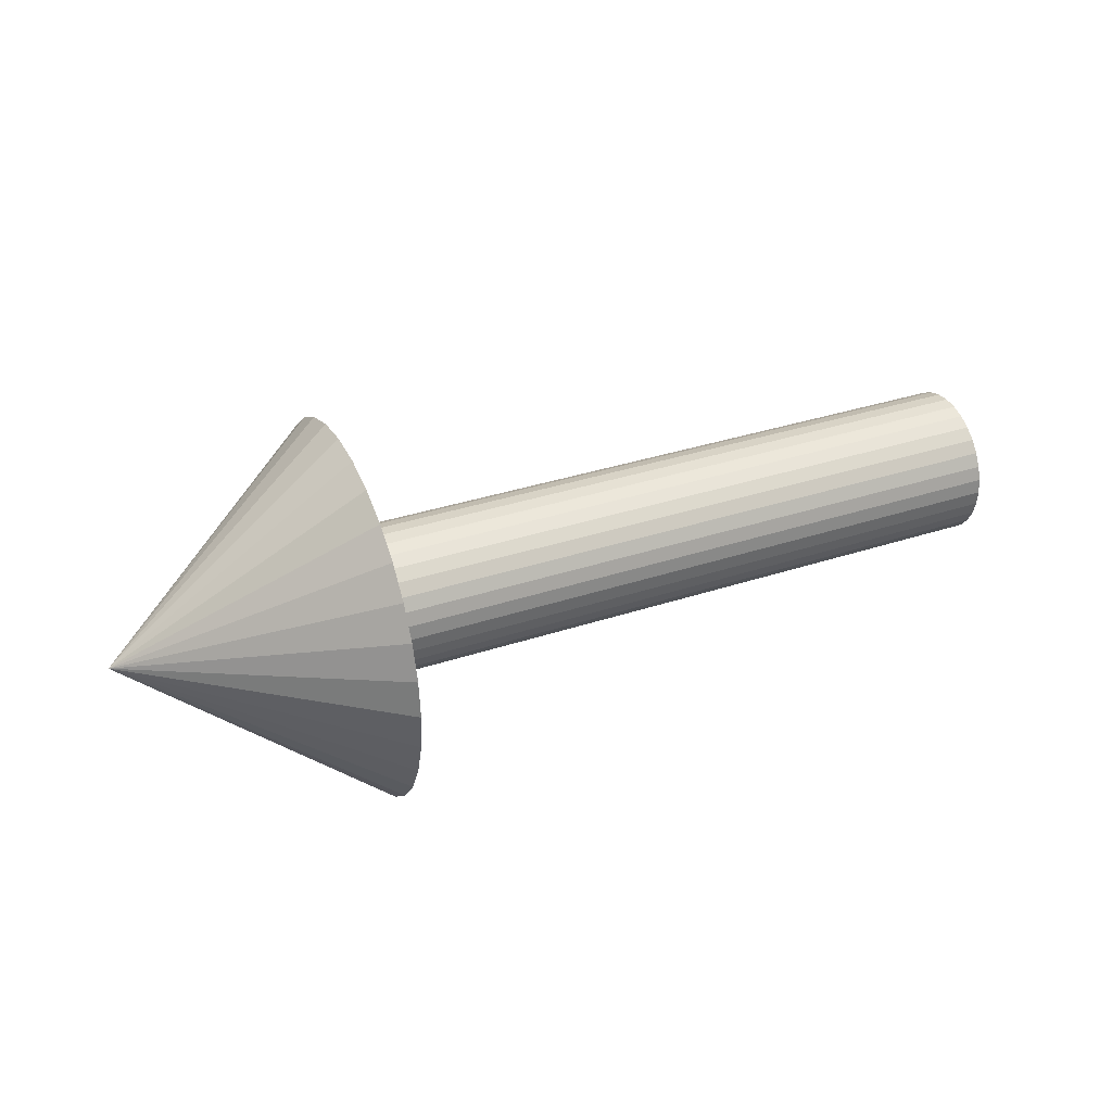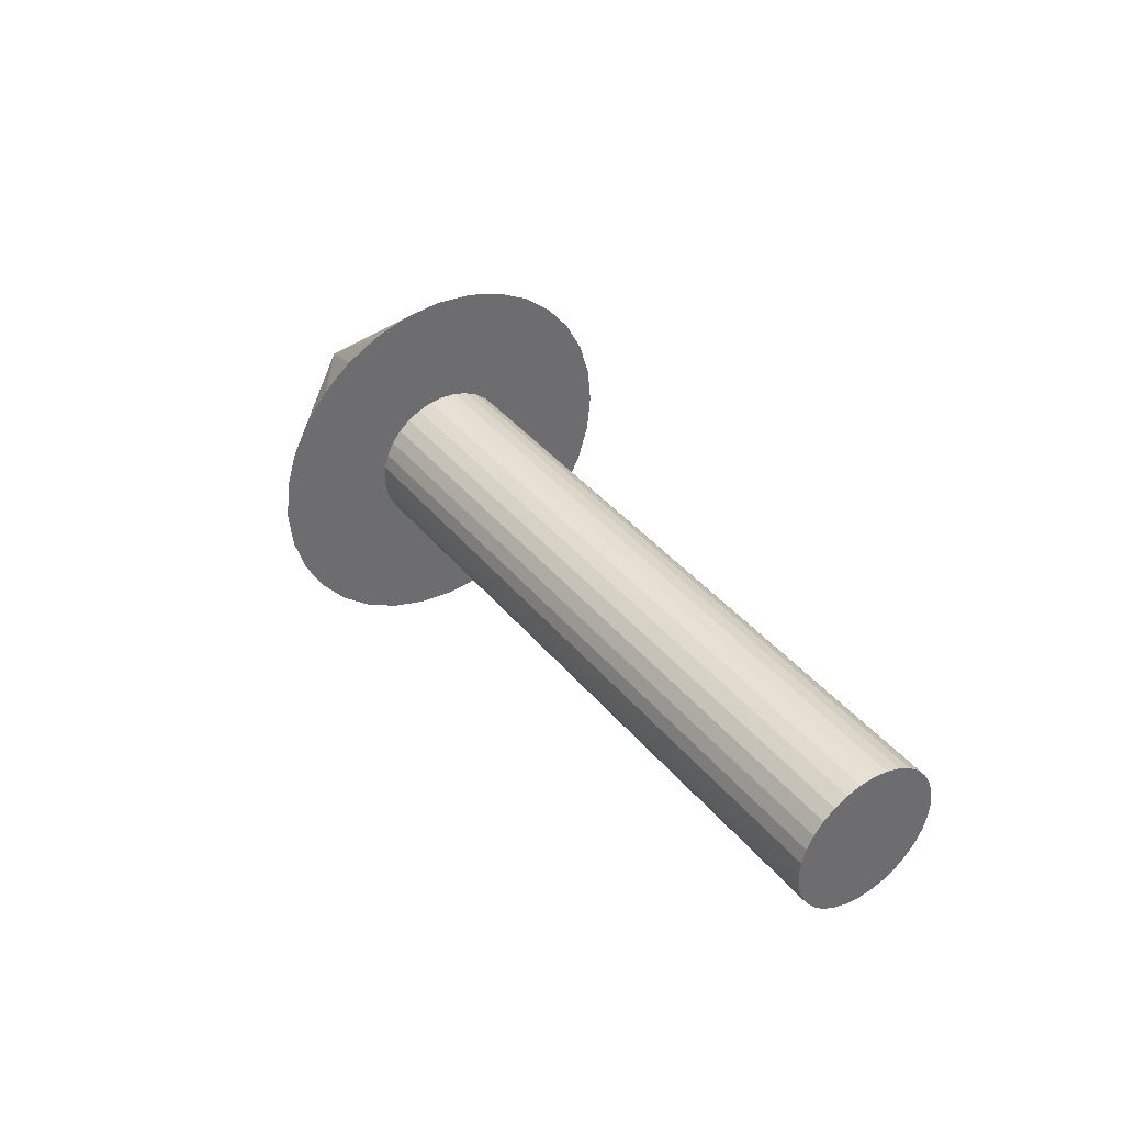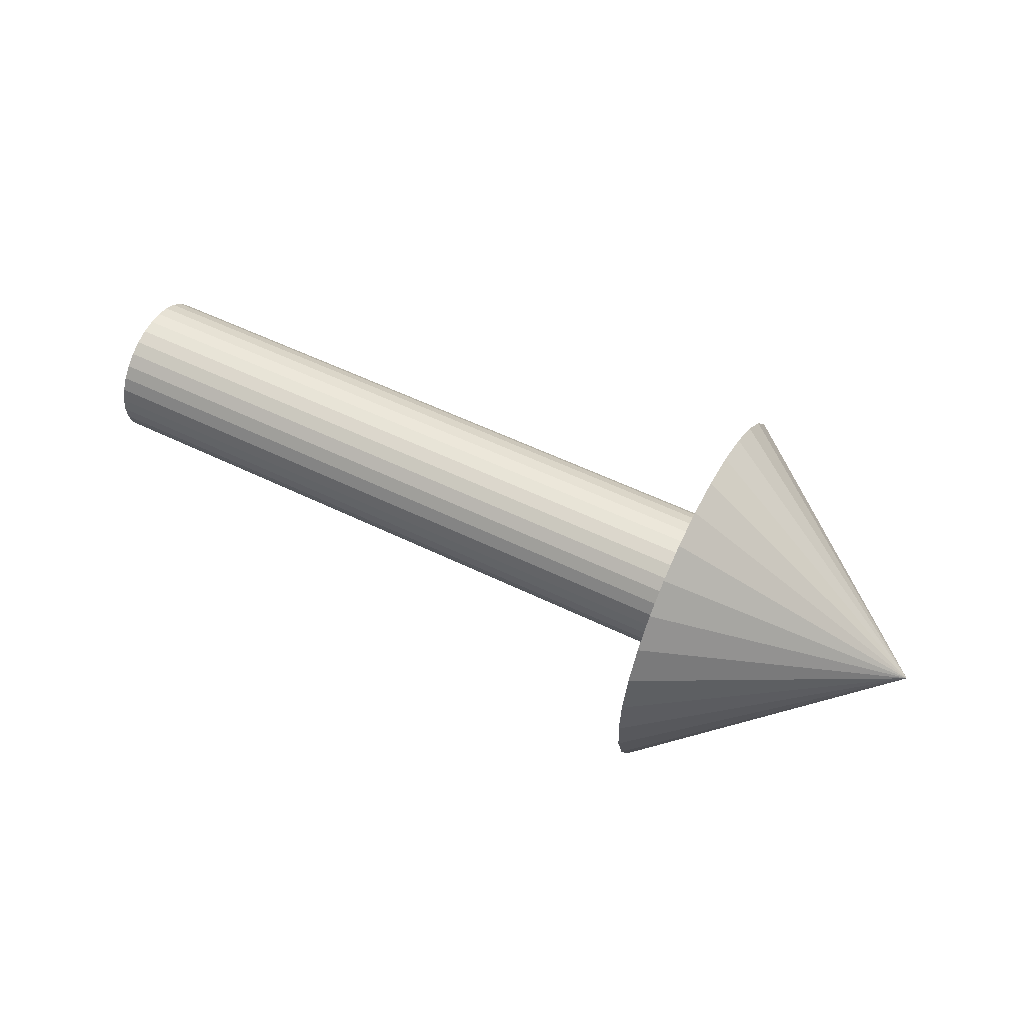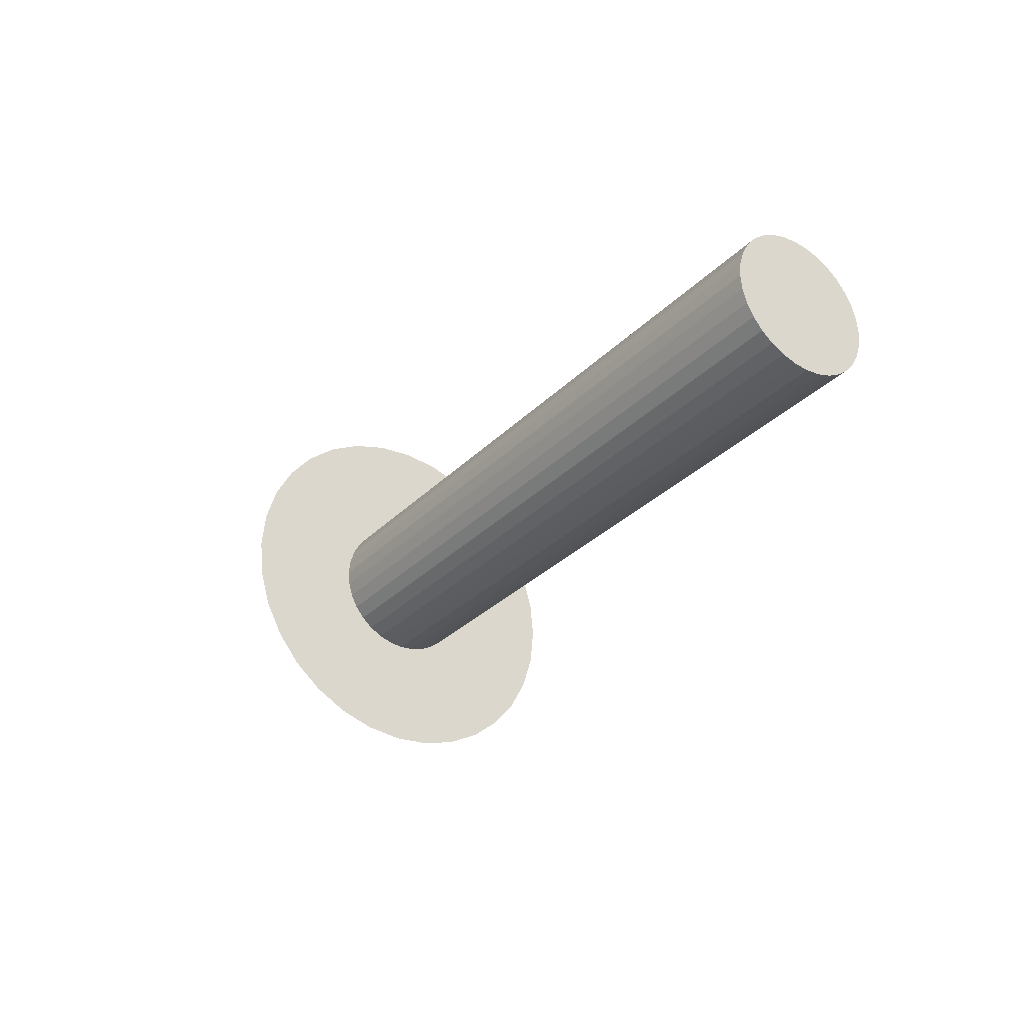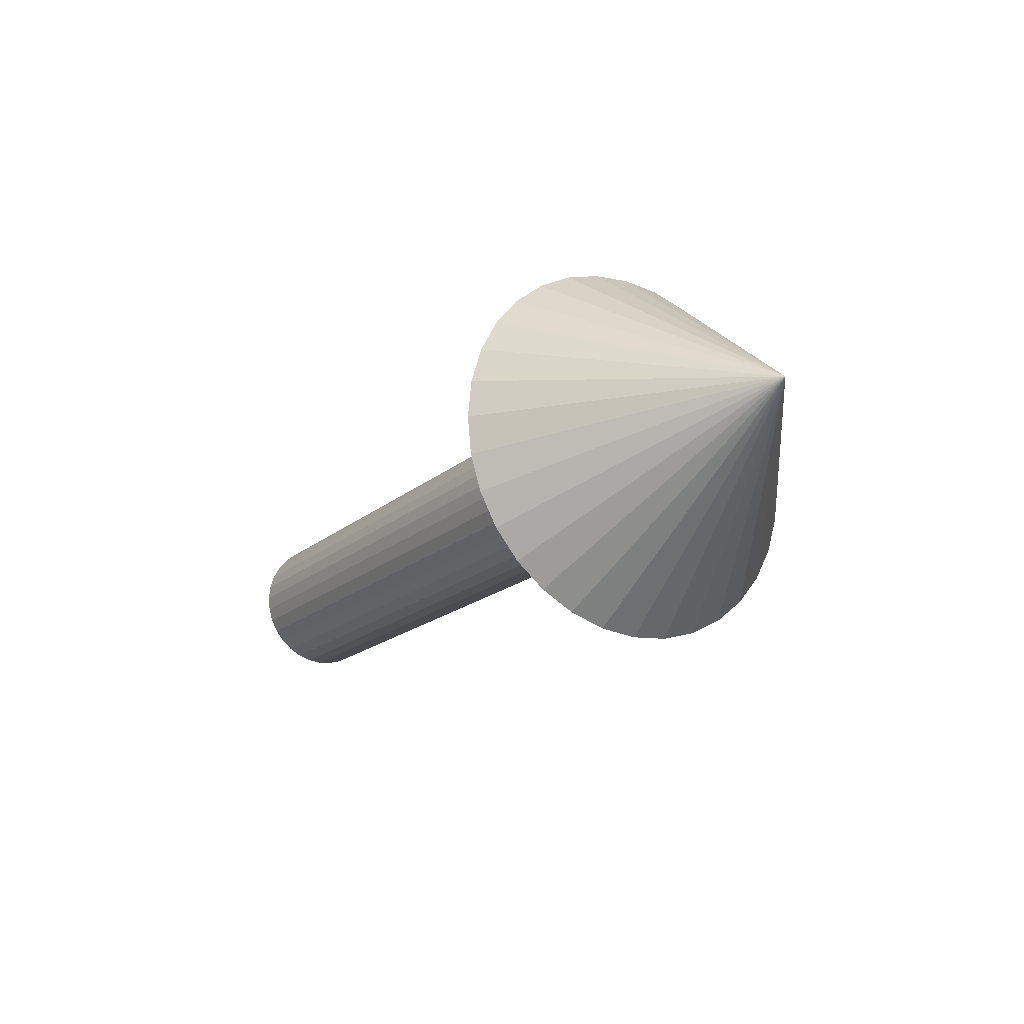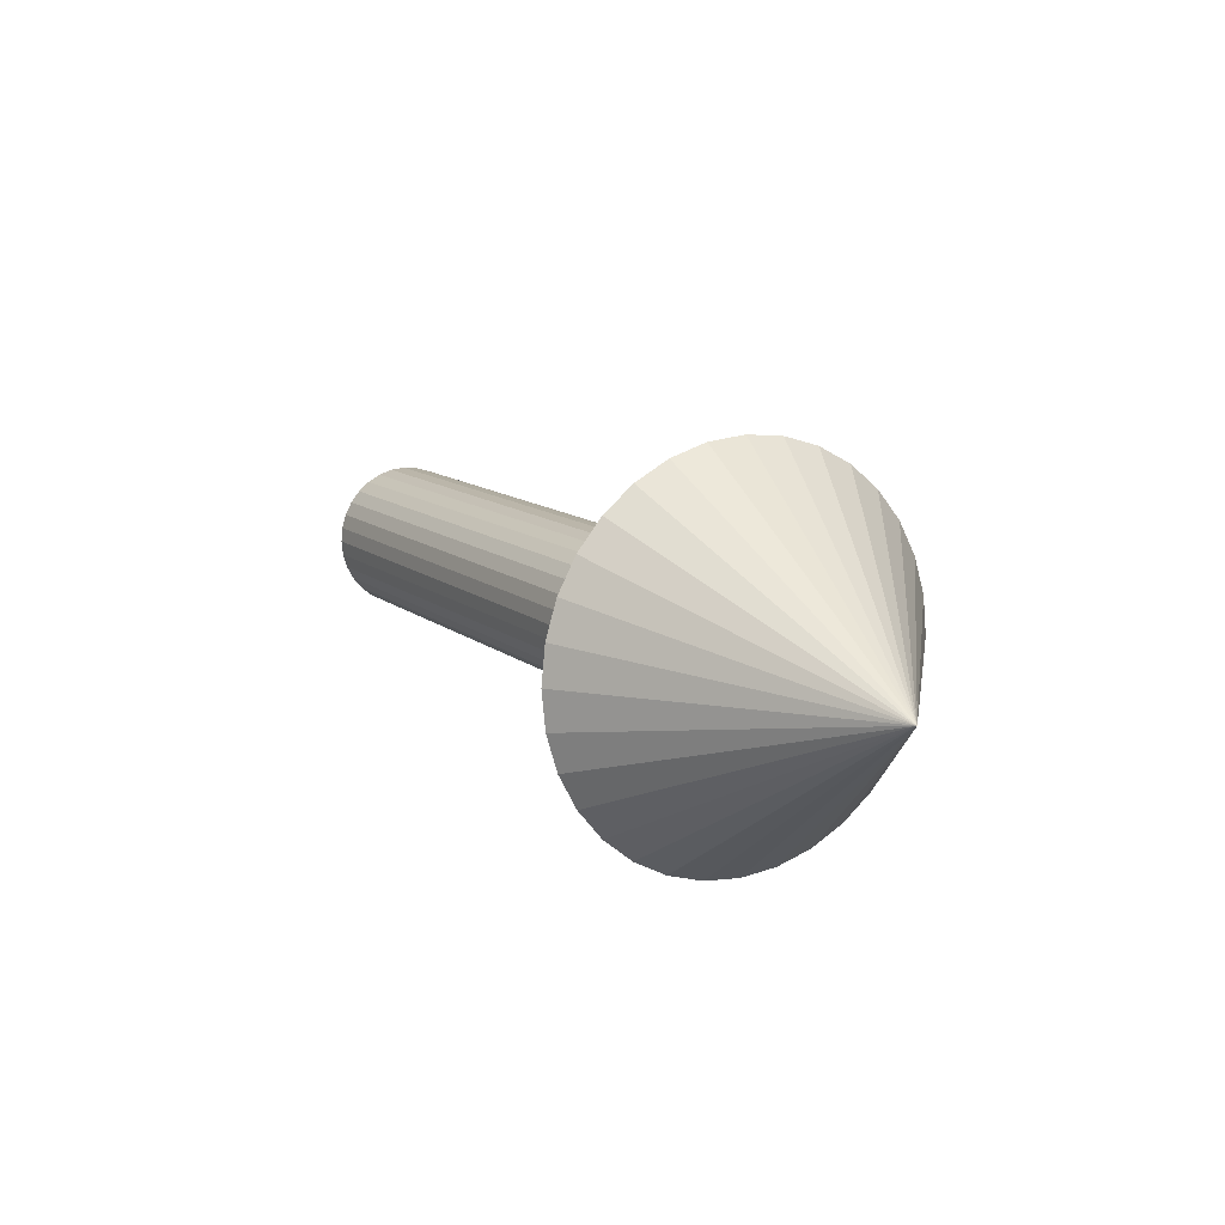
<metadata>
{"format":"obj","ext":"obj","renderer":"f3d","projection":"perspective","resolution":1024,"background":"white","views":[{"elev":33.5,"azim":155.5,"up":"+Z"},{"elev":39.0,"azim":-124.6,"up":"+Y"},{"elev":54.4,"azim":27.4,"up":"+Y"},{"elev":-31.1,"azim":-125.7,"up":"+Y"},{"elev":-18.4,"azim":57.5,"up":"+Y"},{"elev":12.2,"azim":60.4,"up":"+Z"}]}
</metadata>
<code>
o Cylinder.002
v 9.096 -1 0
v 9.096 -0.9808 0.1951
v 9.096 -0.9239 0.3827
v 9.096 -0.8315 0.5556
v 9.096 -0.7071 0.7071
v 9.096 -0.5556 0.8315
v 9.096 -0.3827 0.9239
v 9.096 -0.1951 0.9808
v 9.096 -0 1
v 9.096 0.1951 0.9808
v 9.096 0.3827 0.9239
v 9.096 0.5556 0.8315
v 9.096 0.7071 0.7071
v 9.096 0.8315 0.5556
v 9.096 0.9239 0.3827
v 9.096 0.9808 0.1951
v 9.096 1 0
v 0 0.9808 -0.1951
v 9.096 0.9808 -0.1951
v 0 0.9239 -0.3827
v 9.096 0.9239 -0.3827
v 9.096 0.8315 -0.5556
v 0 0.7071 -0.7071
v 9.096 0.7071 -0.7071
v 0 0.5556 -0.8315
v 9.096 0.5556 -0.8315
v 9.096 0.3827 -0.9239
v 9.096 0.1951 -0.9808
v 9.096 -0 -1
v 9.096 -0.1951 -0.9808
v 9.096 -0.3827 -0.9239
v 9.096 -0.5556 -0.8315
v 9.096 -0.7071 -0.7071
v 9.096 -0.8315 -0.5556
v 9.096 -0.9239 -0.3827
v 9.096 -0.9808 -0.1951
v 9.096 -2.546 0
v 9.096 -2.497 0.4967
v 9.096 -2.352 0.9743
v 9.096 -2.117 1.414
v 9.096 -1.8 1.8
v 9.096 -1.414 2.117
v 9.096 -0.9743 2.352
v 9.096 -0.4967 2.497
v 9.096 -0 2.546
v 9.096 0.4967 2.497
v 9.096 0.9743 2.352
v 9.096 1.414 2.117
v 9.096 1.8 1.8
v 9.096 2.117 1.414
v 9.096 2.352 0.9743
v 9.096 2.497 0.4967
v 9.096 2.546 0
v 9.096 2.497 -0.4967
v 9.096 2.352 -0.9743
v 9.096 2.117 -1.414
v 9.096 1.8 -1.8
v 9.096 1.414 -2.117
v 9.096 0.9743 -2.352
v 9.096 0.4967 -2.497
v 9.096 -1e-06 -2.546
v 9.096 -0.4967 -2.497
v 9.096 -0.9743 -2.352
v 9.096 -1.414 -2.117
v 9.096 -1.8 -1.8
v 9.096 -2.117 -1.414
v 9.096 -2.352 -0.9743
v 9.096 -2.497 -0.4967
v 12.29 -1e-06 1e-06
v -0 -0.5556 0.8315
v -0 -0.3827 0.9239
v -0 -0.1951 0.9808
v -0 0 1
v -0 0.1951 0.9808
v -0 0.3827 0.9239
v -0 0.5556 0.8315
v 0 0.7071 0.7071
v 0 0.8315 0.5556
v 0 0.9239 0.3827
v 0 0.9808 0.1951
v -0 -0.9808 0.1951
v -0 -0.9239 0.3827
v -0 -0.8315 0.5556
v -0 -0.7071 0.7071
v 0 -0.1951 -0.9808
v 0 -0.3827 -0.9239
v 0 -0.5556 -0.8315
v 0 -0.7071 -0.7071
v -0 -0.8315 -0.5556
v -0 -0.9239 -0.3827
v -0 -0.9808 -0.1951
v -0 -1 0
v 0 1 -0
v 0 0.8315 -0.5556
v 0 0.3827 -0.9239
v 0 0.1951 -0.9808
v 0 -0 -1
v -0 -0 0
f 1 2 81 92
f 2 3 82 81
f 3 4 83 82
f 5 6 70 84
f 70 6 7 71
f 72 71 7 8
f 73 72 8 9
f 73 9 10 74
f 74 10 11 75
f 75 11 12 76
f 76 12 13 77
f 78 77 13 14
f 79 78 14 15
f 80 79 15 16
f 93 80 16 17
f 93 17 19 18
f 18 19 21 20
f 20 21 22 94
f 94 22 24 23
f 23 24 26 25
f 25 26 27 95
f 95 27 28 96
f 96 28 29 97
f 97 29 30 85
f 85 30 31 86
f 86 31 32 87
f 32 33 88 87
f 33 34 89 88
f 34 35 90 89
f 4 3 39 40
f 90 35 36 91
f 91 36 1 92
f 57 56 69
f 13 12 48 49
f 26 24 57 58
f 35 34 66 67
f 9 8 44 45
f 19 17 53 54
f 31 30 62 63
f 5 4 40 41
f 14 13 49 50
f 27 26 58 59
f 36 35 67 68
f 10 9 45 46
f 21 19 54 55
f 32 31 63 64
f 6 5 41 42
f 15 14 50 51
f 28 27 59 60
f 2 1 37 38
f 1 36 68 37
f 11 10 46 47
f 22 21 55 56
f 33 32 64 65
f 7 6 42 43
f 16 15 51 52
f 29 28 60 61
f 3 2 38 39
f 12 11 47 48
f 24 22 56 57
f 34 33 65 66
f 8 7 43 44
f 17 16 52 53
f 30 29 61 62
f 44 43 69
f 58 57 69
f 45 44 69
f 59 58 69
f 46 45 69
f 60 59 69
f 47 46 69
f 61 60 69
f 48 47 69
f 62 61 69
f 49 48 69
f 63 62 69
f 50 49 69
f 64 63 69
f 51 50 69
f 38 37 69
f 65 64 69
f 52 51 69
f 39 38 69
f 66 65 69
f 53 52 69
f 40 39 69
f 67 66 69
f 54 53 69
f 41 40 69
f 68 67 69
f 55 54 69
f 42 41 69
f 37 68 69
f 56 55 69
f 43 42 69
f 5 84 83 4
f 89 90 98
f 97 85 98
f 18 20 98
f 23 25 98
f 93 18 98
f 88 89 98
f 92 81 98
f 94 23 98
f 75 76 98
f 80 93 98
f 87 88 98
f 20 94 98
f 70 71 98
f 91 92 98
f 86 87 98
f 25 95 98
f 90 91 98
f 74 75 98
f 95 96 98
f 81 82 98
f 73 74 98
f 79 80 98
f 96 97 98
f 77 78 98
f 76 77 98
f 72 73 98
f 83 84 98
f 85 86 98
f 84 70 98
f 78 79 98
f 82 83 98
f 71 72 98

</code>
